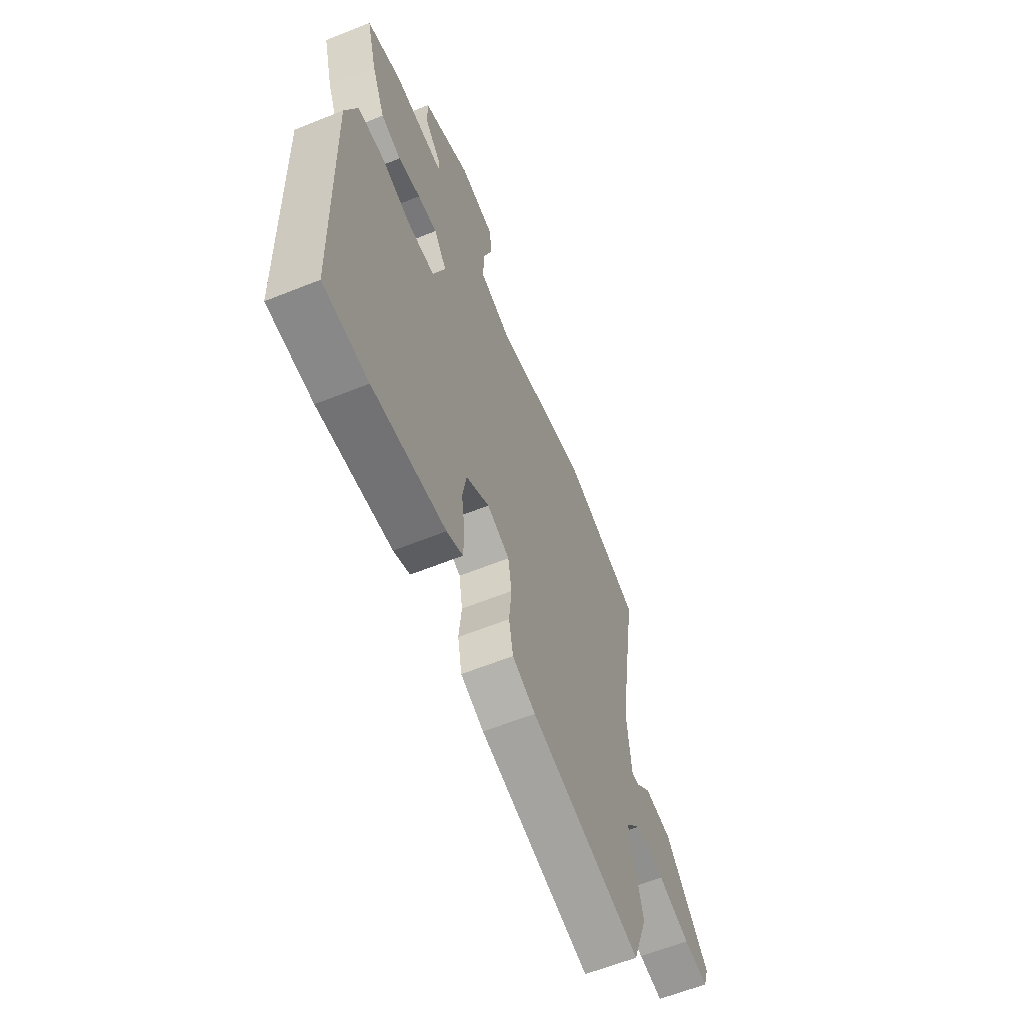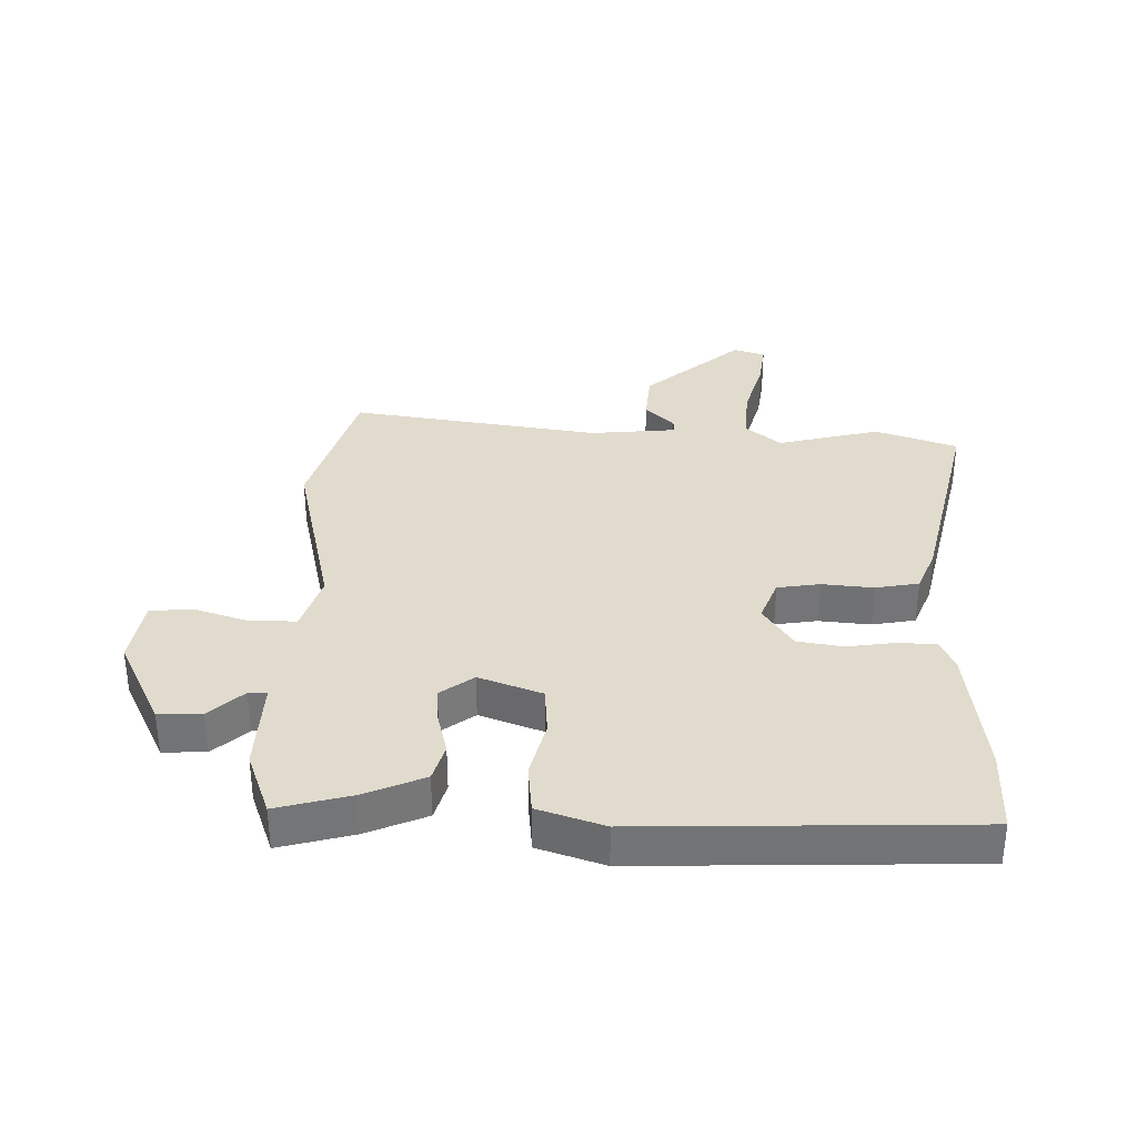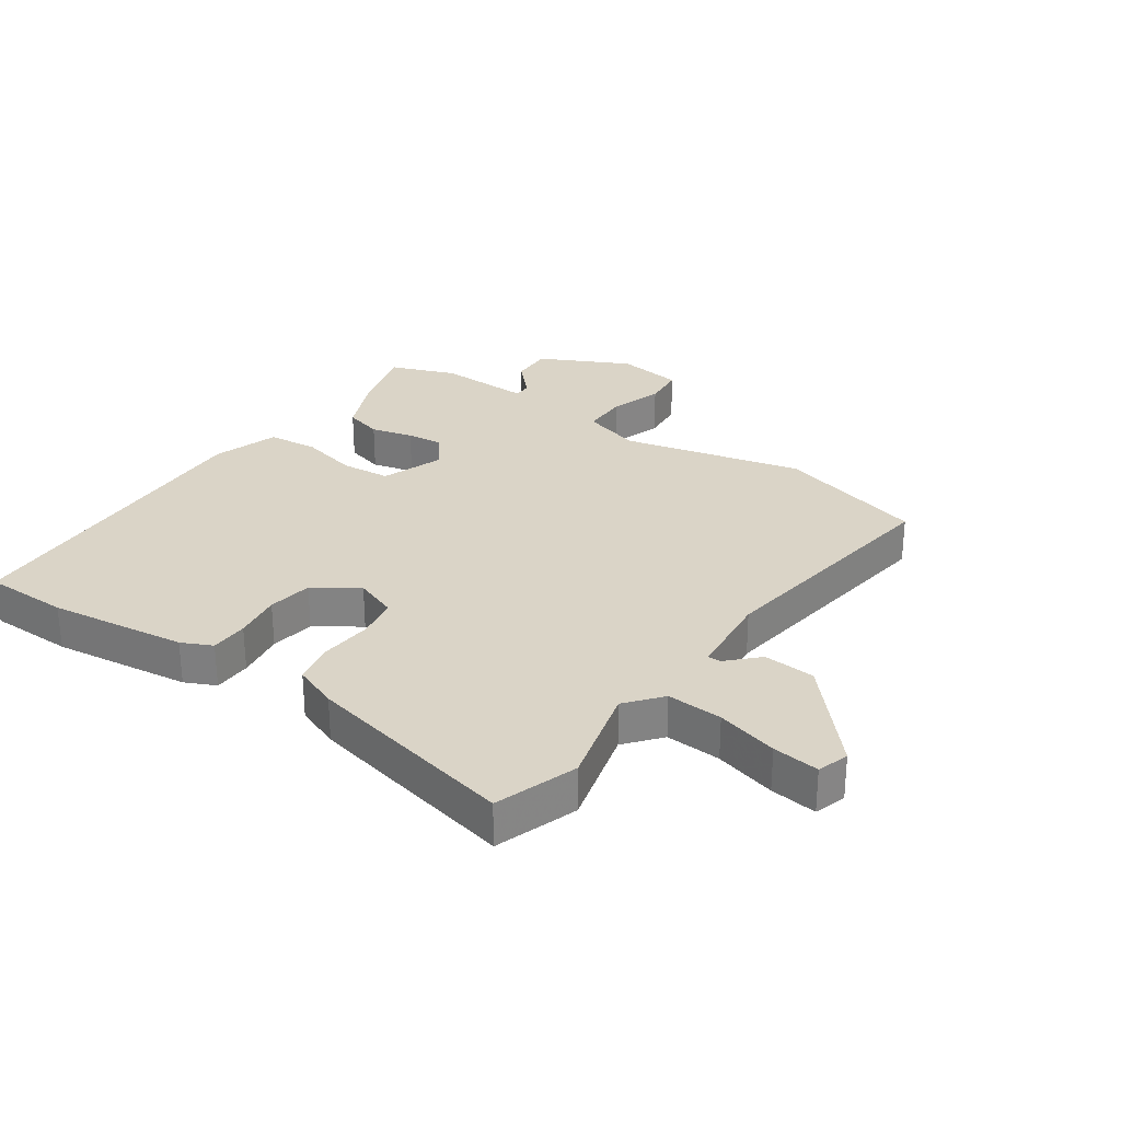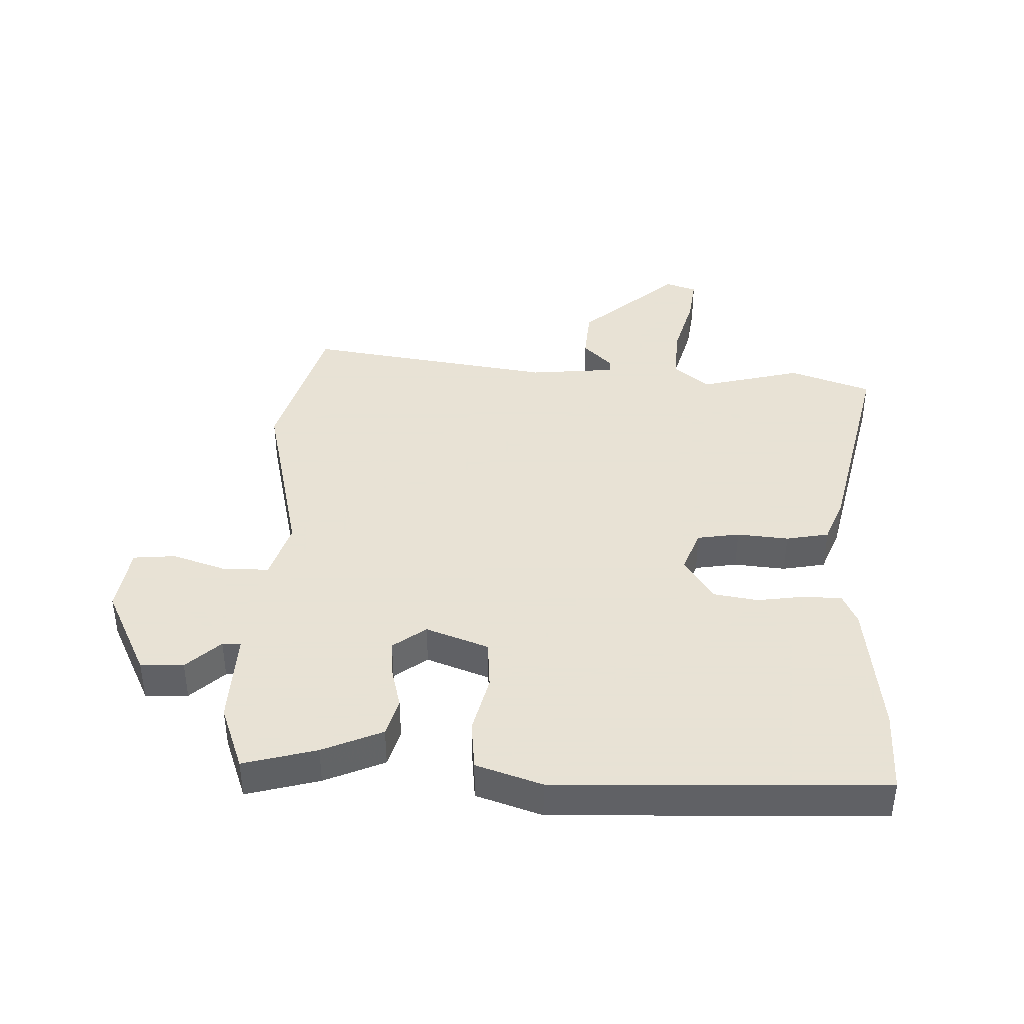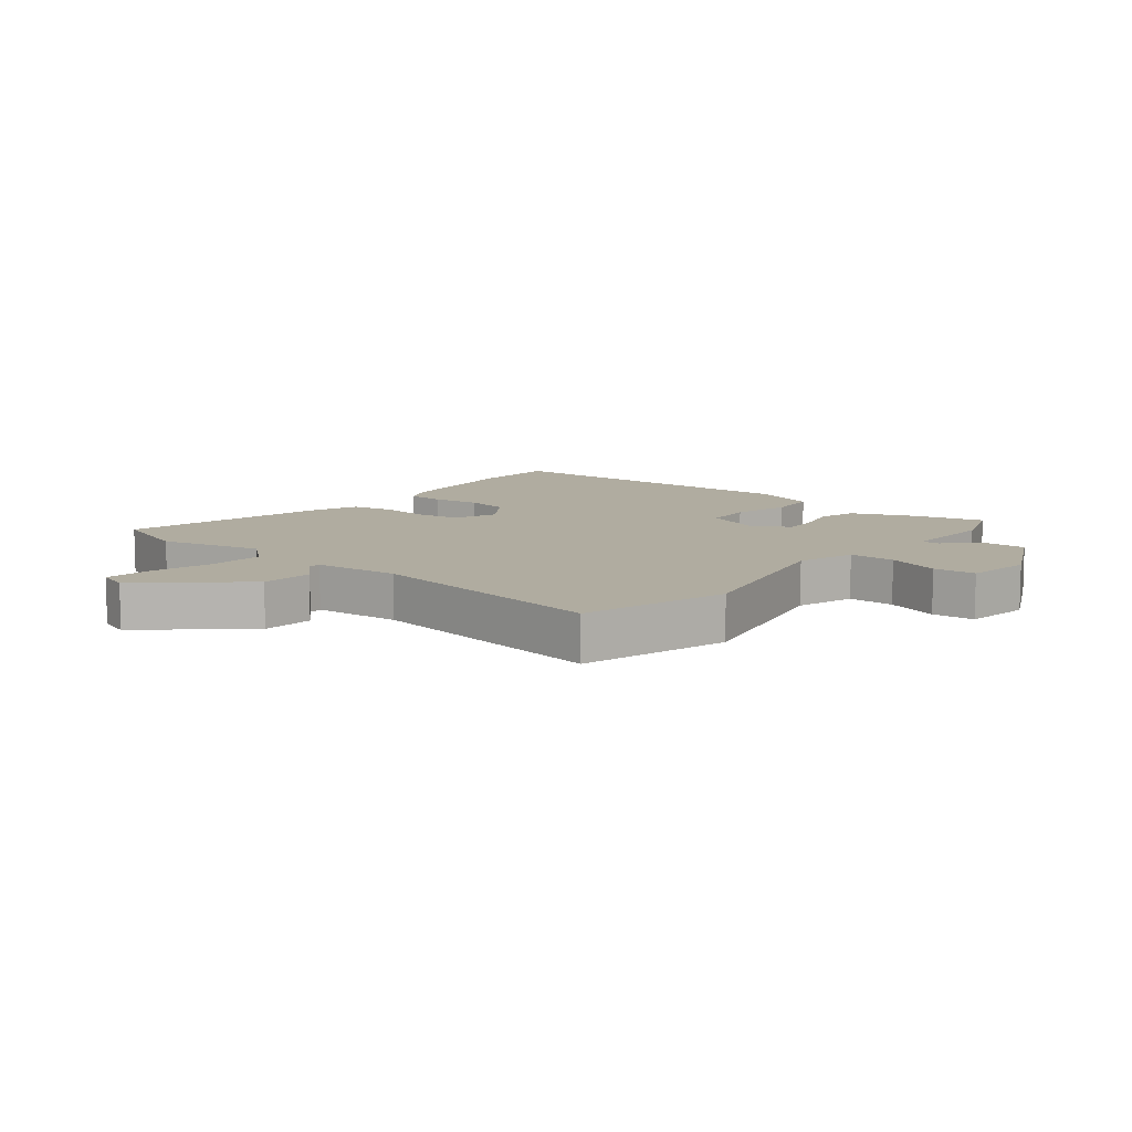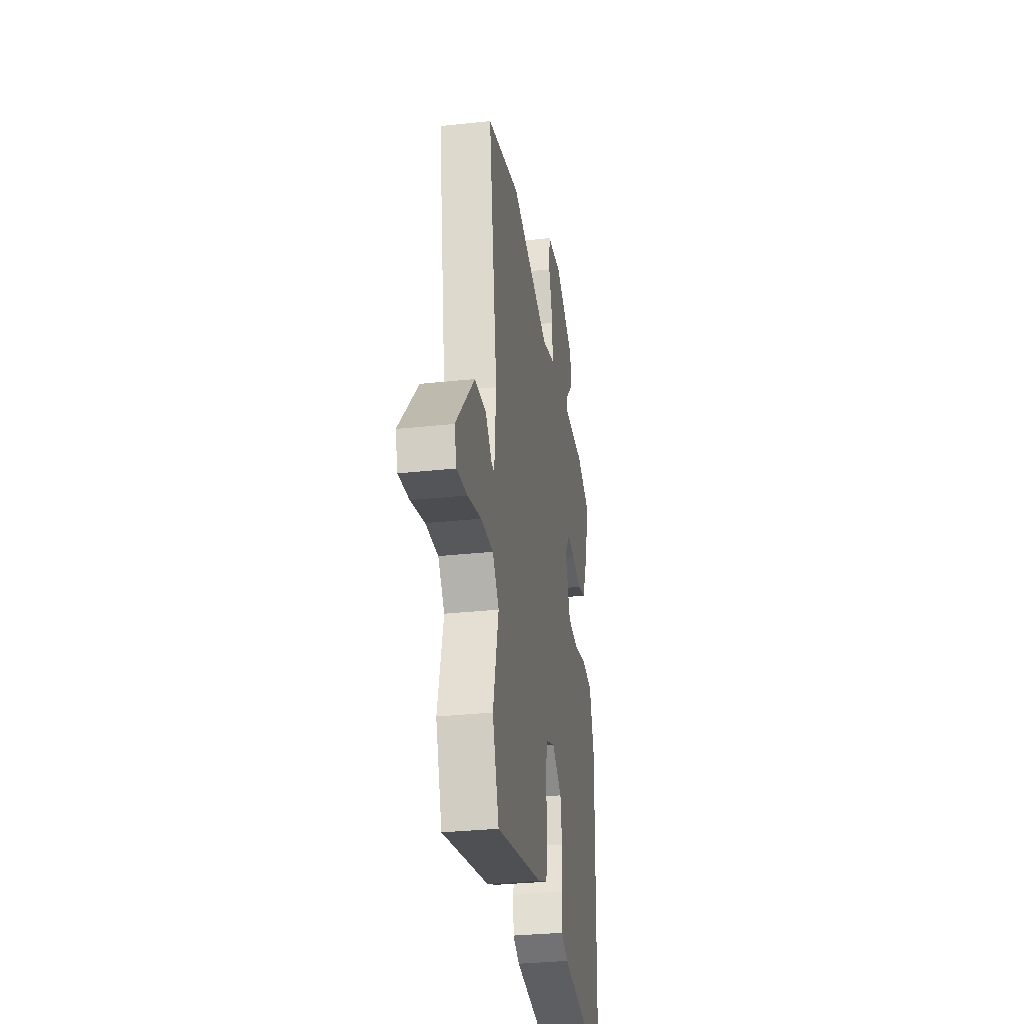
<metadata>
{"format":"obj","ext":"obj","renderer":"f3d","projection":"perspective","resolution":1024,"background":"white","views":[{"elev":-61.8,"azim":112.2,"up":"+Z"},{"elev":33.9,"azim":91.2,"up":"+Y"},{"elev":28.9,"azim":-145.9,"up":"+Y"},{"elev":40.6,"azim":91.9,"up":"+Y"},{"elev":10.0,"azim":-51.0,"up":"+Y"},{"elev":-31.6,"azim":-81.3,"up":"+Z"}]}
</metadata>
<code>
v -0.482 0.07 -0.551
v -0.529 0.07 -0.418
v -0.487 0.07 -0.251
v -0.535 0.07 -0.194
v -0.626 0.07 -0.2
v -0.726 0.07 -0.228
v -0.802 0.07 -0.238
v -0.819 0.07 -0.187
v -0.681 0.07 -0.029
v -0.596 0.07 -0.022
v -0.549 0.07 -0.069
v -0.527 0.07 -0.07
v -0.514 0.07 0.072
v -0.576 0.07 0.478
v -0.334 0.07 0.548
v -0.038 0.07 0.481
v 0.058 0.07 0.511
v 0.058 0.07 0.587
v 0.029 0.07 0.674
v 0.035 0.07 0.743
v 0.144 0.07 0.76
v 0.292 0.07 0.688
v 0.29 0.07 0.618
v 0.239 0.07 0.563
v 0.239 0.07 0.533
v 0.392 0.07 0.539
v 0.499 0.07 0.5
v 0.467 0.07 0.381
v 0.425 0.07 0.283
v 0.363 0.07 0.265
v 0.294 0.07 0.282
v 0.234 0.07 0.287
v 0.194 0.07 0.233
v 0.232 0.07 0.131
v 0.313 0.07 0.125
v 0.409 0.07 0.149
v 0.49 0.07 0.141
v 0.526 0.07 0.034
v 0.51 0.07 -0.5
v 0.372 0.07 -0.503
v 0.147 0.07 -0.476
v 0.097 0.07 -0.453
v 0.095 0.07 -0.391
v 0.106 0.07 -0.313
v 0.094 0.07 -0.24
v 0.022 0.07 -0.193
v -0.048 0.07 -0.22
v -0.059 0.07 -0.289
v -0.051 0.07 -0.373
v -0.064 0.07 -0.443
v -0.136 0.07 -0.472
v -0.482 0 -0.551
v -0.529 0 -0.418
v -0.487 0 -0.251
v -0.535 0 -0.194
v -0.626 0 -0.2
v -0.726 0 -0.228
v -0.802 0 -0.238
v -0.819 0 -0.187
v -0.681 0 -0.029
v -0.596 0 -0.022
v -0.549 0 -0.069
v -0.527 0 -0.07
v -0.514 0 0.072
v -0.576 0 0.478
v -0.334 0 0.548
v -0.038 0 0.481
v 0.058 0 0.511
v 0.058 0 0.587
v 0.029 0 0.674
v 0.035 0 0.743
v 0.144 0 0.76
v 0.292 0 0.688
v 0.29 0 0.618
v 0.239 0 0.563
v 0.239 0 0.533
v 0.392 0 0.539
v 0.499 0 0.5
v 0.467 0 0.381
v 0.425 0 0.283
v 0.363 0 0.265
v 0.294 0 0.282
v 0.234 0 0.287
v 0.194 0 0.233
v 0.232 0 0.131
v 0.313 0 0.125
v 0.409 0 0.149
v 0.49 0 0.141
v 0.526 0 0.034
v 0.51 0 -0.5
v 0.372 0 -0.503
v 0.147 0 -0.476
v 0.097 0 -0.453
v 0.095 0 -0.391
v 0.106 0 -0.313
v 0.094 0 -0.24
v 0.022 0 -0.193
v -0.048 0 -0.22
v -0.059 0 -0.289
v -0.051 0 -0.373
v -0.064 0 -0.443
v -0.136 0 -0.472
f 1 2 3
f 51 1 3
f 50 51 3
f 49 50 3
f 48 49 3
f 47 48 3 4
f 46 47 4
f 42 43 44
f 41 42 44
f 40 41 44
f 39 40 44
f 38 39 44
f 37 38 44
f 36 37 44
f 35 36 44
f 34 35 44 45
f 33 34 45 46
f 29 30 31
f 28 29 31
f 27 28 31
f 26 27 31
f 25 26 31
f 25 31 32
f 24 25 32 33
f 22 23 24
f 21 22 24
f 20 21 24
f 19 20 24
f 18 19 24
f 17 18 24 33
f 13 14 15 16
f 33 46 4
f 17 33 4
f 16 17 4
f 13 16 4
f 12 13 4
f 9 10 11
f 8 9 11
f 7 8 11
f 6 7 11
f 5 6 11
f 4 5 11 12
f 54 53 52
f 54 52 102
f 54 102 101
f 54 101 100
f 54 100 99
f 55 54 99 98
f 55 98 97
f 95 94 93
f 95 93 92
f 95 92 91
f 95 91 90
f 95 90 89
f 95 89 88
f 95 88 87
f 95 87 86
f 96 95 86 85
f 97 96 85 84
f 82 81 80
f 82 80 79
f 82 79 78
f 82 78 77
f 82 77 76
f 83 82 76
f 84 83 76 75
f 75 74 73
f 75 73 72
f 75 72 71
f 75 71 70
f 75 70 69
f 84 75 69 68
f 67 66 65 64
f 55 97 84
f 55 84 68
f 55 68 67
f 55 67 64
f 55 64 63
f 62 61 60
f 62 60 59
f 62 59 58
f 62 58 57
f 62 57 56
f 63 62 56 55
f 1 52 53 2
f 2 53 54 3
f 3 54 55 4
f 4 55 56 5
f 5 56 57 6
f 6 57 58 7
f 7 58 59 8
f 8 59 60 9
f 9 60 61 10
f 10 61 62 11
f 11 62 63 12
f 12 63 64 13
f 13 64 65 14
f 14 65 66 15
f 15 66 67 16
f 16 67 68 17
f 17 68 69 18
f 18 69 70 19
f 19 70 71 20
f 20 71 72 21
f 21 72 73 22
f 22 73 74 23
f 23 74 75 24
f 24 75 76 25
f 25 76 77 26
f 26 77 78 27
f 27 78 79 28
f 28 79 80 29
f 29 80 81 30
f 30 81 82 31
f 31 82 83 32
f 32 83 84 33
f 33 84 85 34
f 34 85 86 35
f 35 86 87 36
f 36 87 88 37
f 37 88 89 38
f 38 89 90 39
f 39 90 91 40
f 40 91 92 41
f 41 92 93 42
f 42 93 94 43
f 43 94 95 44
f 44 95 96 45
f 45 96 97 46
f 46 97 98 47
f 47 98 99 48
f 48 99 100 49
f 49 100 101 50
f 50 101 102 51
f 51 102 52 1

</code>
